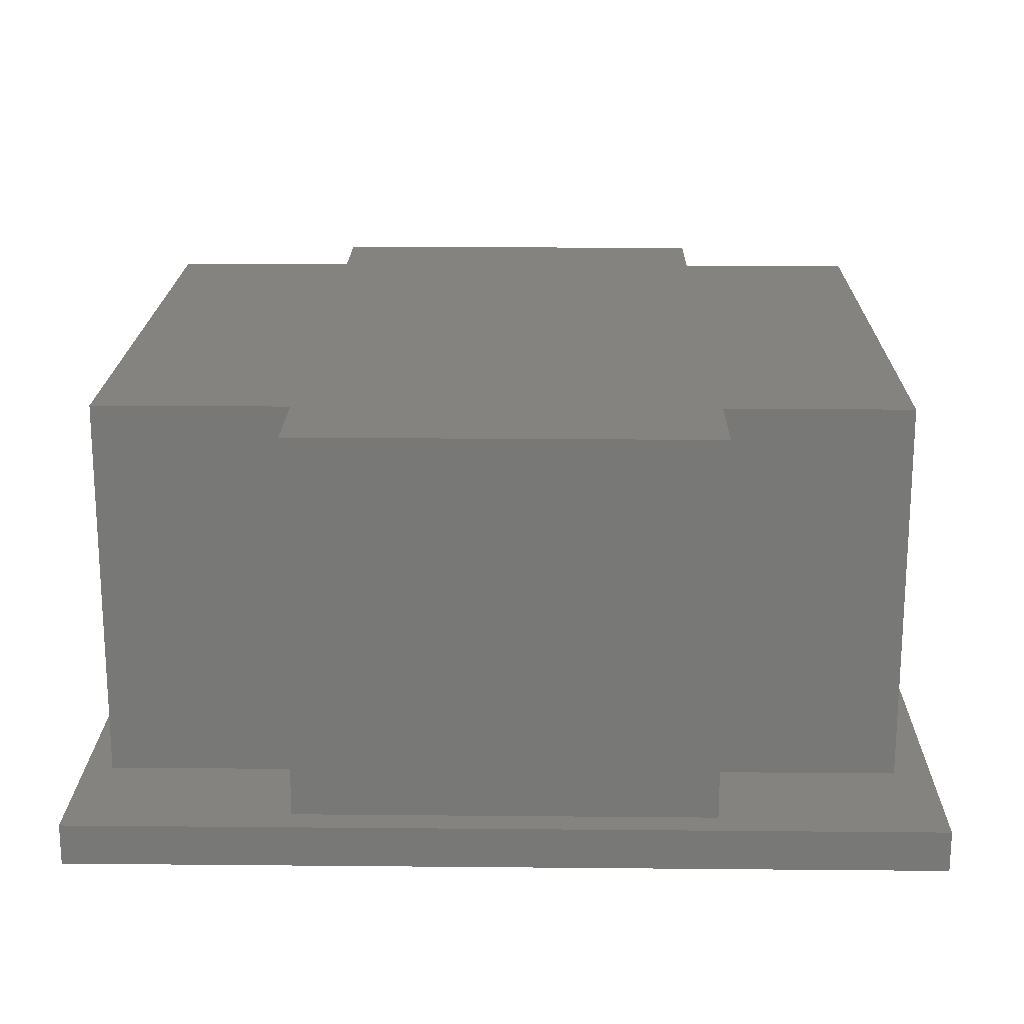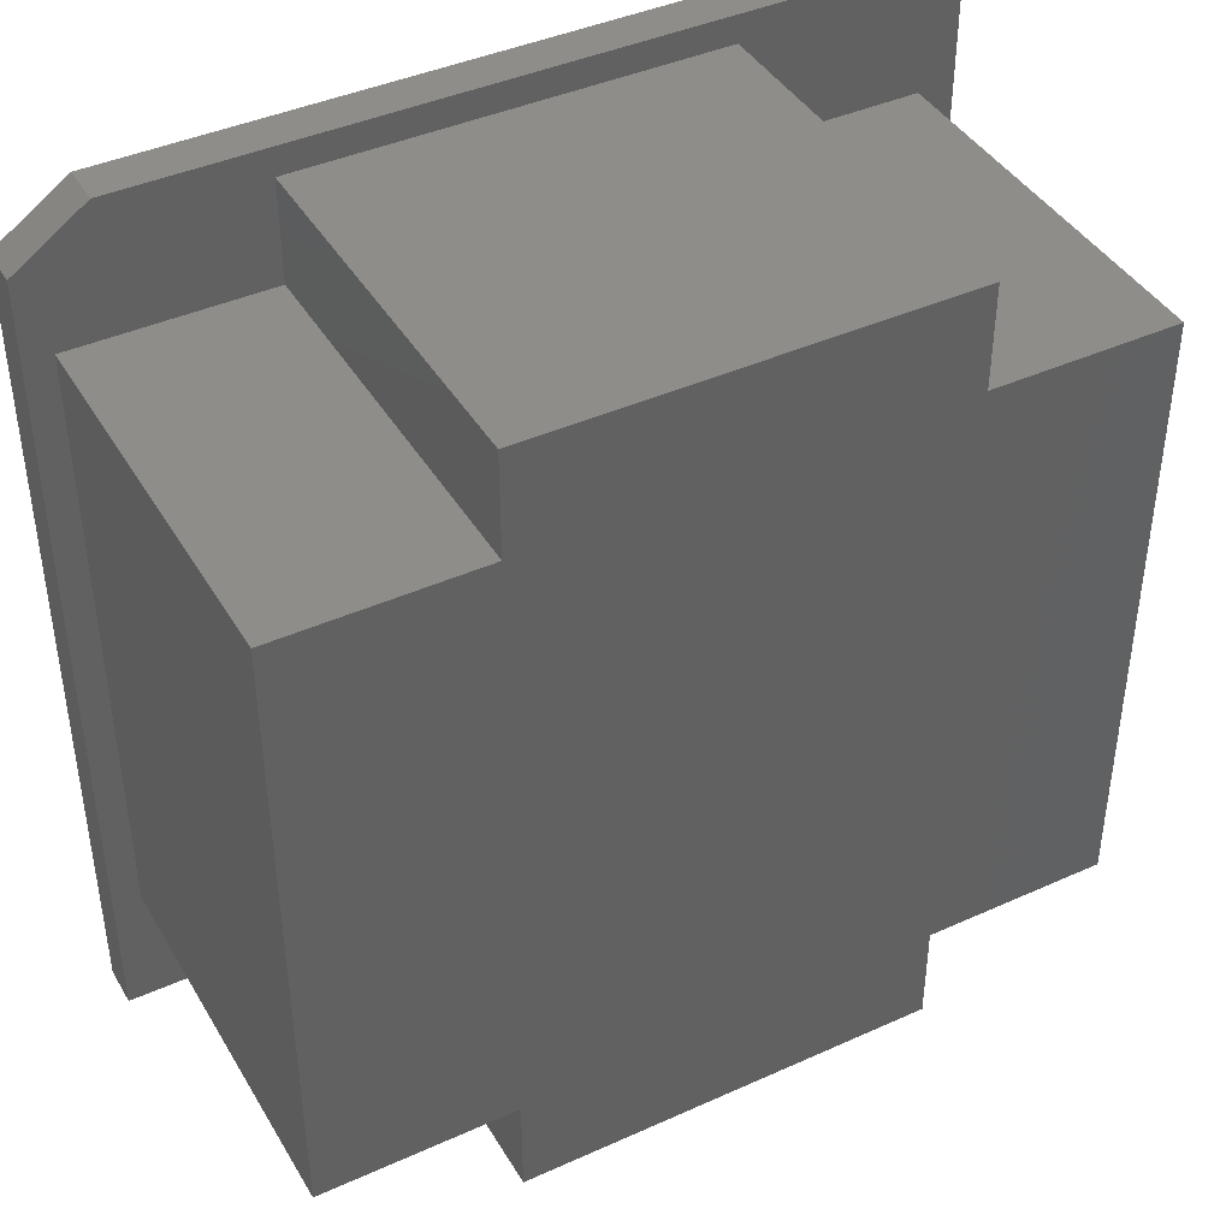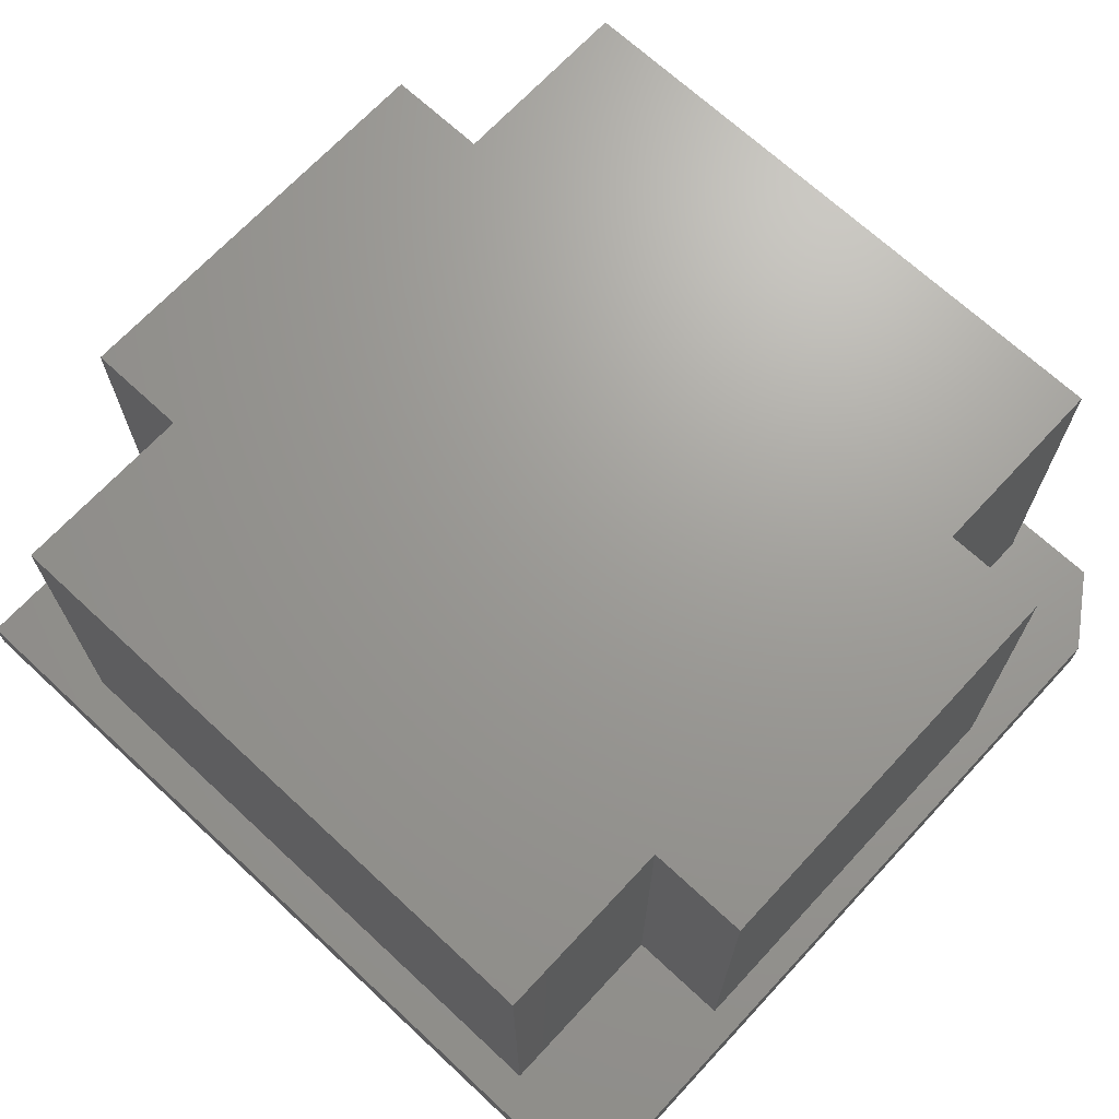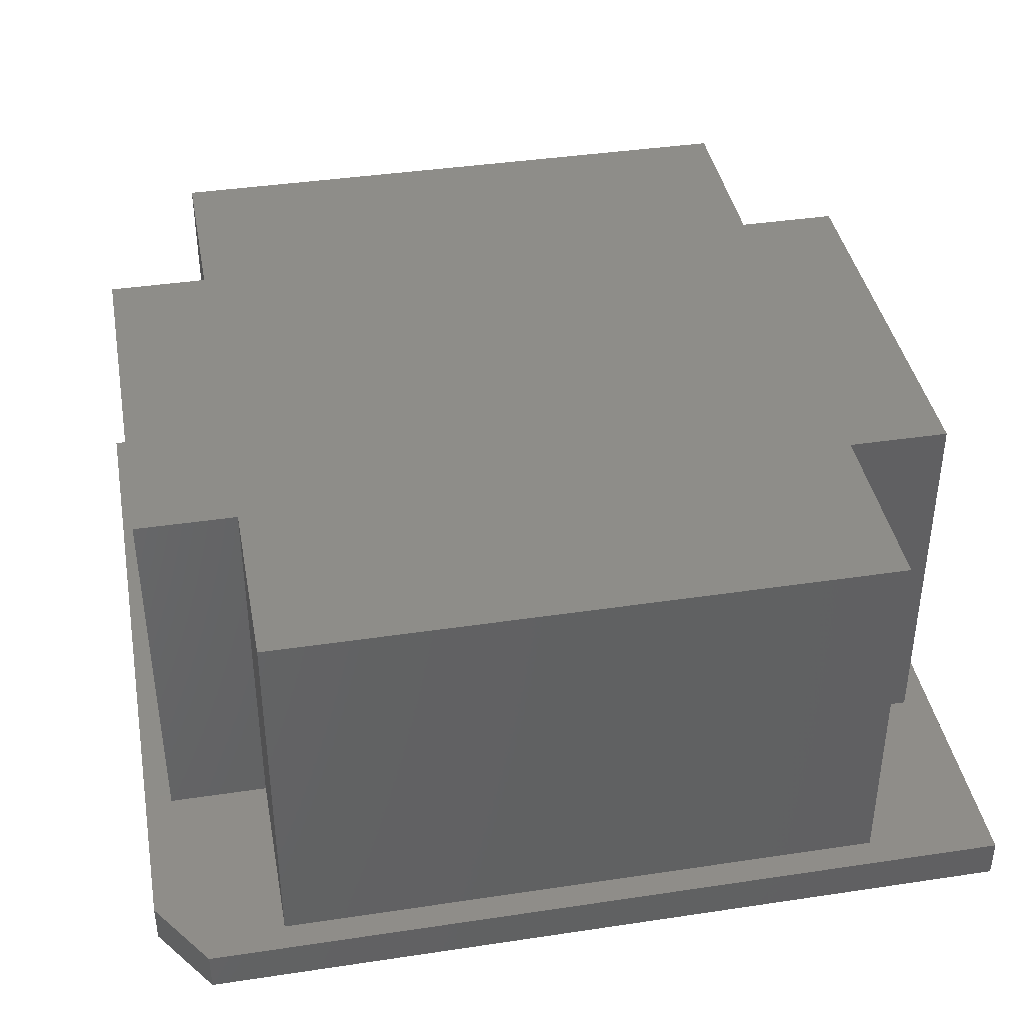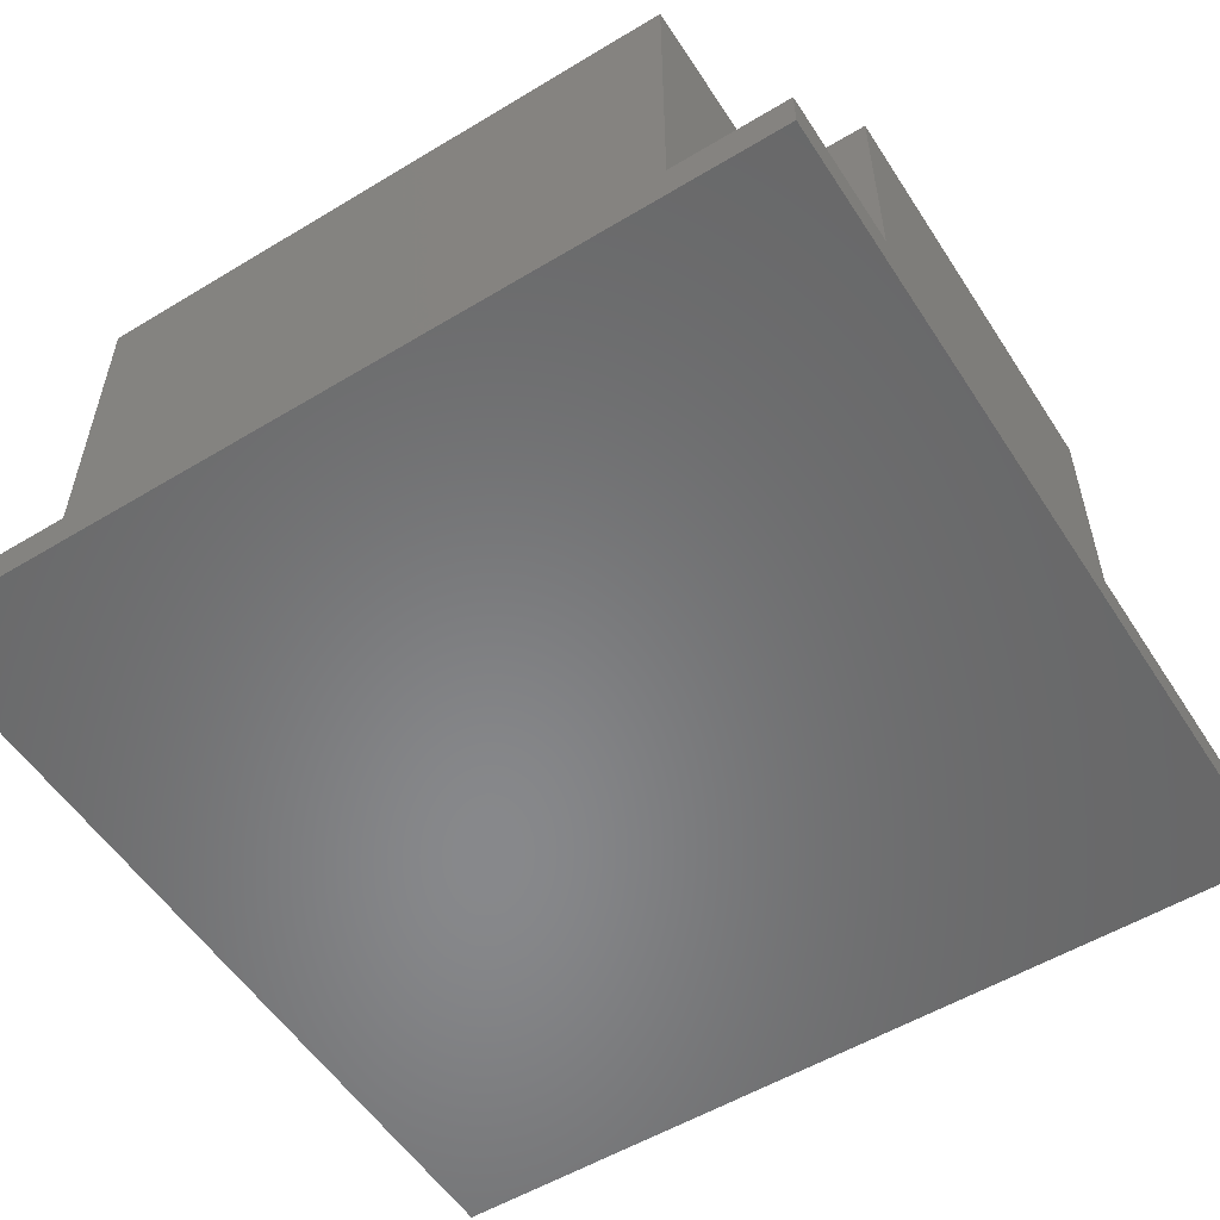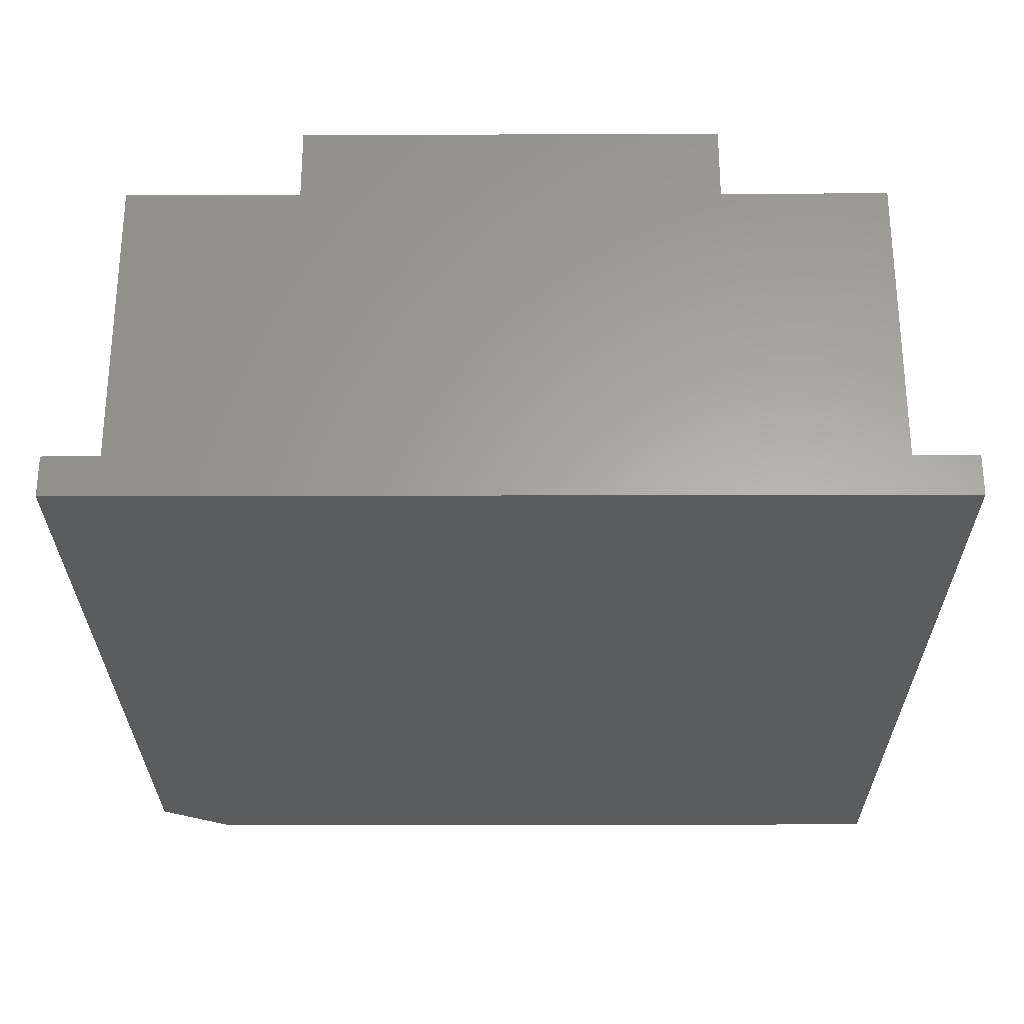
<metadata>
{"format":"stl","ext":"stl","renderer":"f3d","projection":"perspective","resolution":1024,"background":"white","views":[{"elev":19.0,"azim":1.0,"up":"+Z"},{"elev":41.9,"azim":-28.5,"up":"+Y"},{"elev":69.1,"azim":132.9,"up":"+Z"},{"elev":40.0,"azim":-100.5,"up":"+Z"},{"elev":-54.8,"azim":-57.5,"up":"+Z"},{"elev":-27.6,"azim":0.2,"up":"+Z"}]}
</metadata>
<code>
# stl→obj: 34 verts, 64 faces
v 0.6709 -0.5289 0.07031
v 0.3551 -0.5289 0.07031
v 0.734 -0.75 0.07031
v 0.3551 -0.7026 0.07031
v -0.7344 -0.75 0.07031
v -0.3554 -0.7026 0.07031
v -0.687 -0.5289 0.07031
v -0.3554 -0.5289 0.07031
v 0.3551 0.5289 0.07031
v 0.6709 0.5289 0.07031
v 0.3551 0.7026 0.07031
v 0.734 0.75 0.07031
v -0.3554 0.7026 0.07031
v -0.6094 0.75 0.07031
v -0.7344 0.6641 0.07031
v -0.3554 0.5289 0.07031
v -0.687 0.5289 0.07031
v -0.687 0.5289 0.7266
v -0.687 -0.5289 0.7266
v -0.3554 0.5289 0.7266
v -0.3554 0.7026 0.7266
v 0.3551 0.7026 0.7266
v 0.3551 0.5289 0.7266
v 0.6709 0.5289 0.7266
v 0.6709 -0.5289 0.7266
v 0.3551 -0.5289 0.7266
v 0.3551 -0.7026 0.7266
v -0.3554 -0.7026 0.7266
v -0.3554 -0.5289 0.7266
v -0.6094 0.75 0
v 0.734 0.75 0
v -0.7344 0.6641 0
v 0.734 -0.75 0
v -0.7344 -0.75 0
f 1 2 3
f 3 2 4
f 3 4 5
f 5 4 6
f 5 6 7
f 7 6 8
f 9 10 11
f 11 10 12
f 11 12 13
f 13 12 14
f 13 14 15
f 16 13 17
f 17 13 15
f 17 15 7
f 7 15 5
f 10 1 12
f 12 1 3
f 18 17 19
f 19 17 7
f 20 16 18
f 18 16 17
f 21 13 20
f 20 13 16
f 22 11 21
f 21 11 13
f 23 9 22
f 22 9 11
f 24 10 23
f 23 10 9
f 25 1 24
f 24 1 10
f 26 2 25
f 25 2 1
f 27 4 26
f 26 4 2
f 28 6 27
f 27 6 4
f 29 8 28
f 28 8 6
f 19 7 29
f 29 7 8
f 24 19 29
f 24 29 26
f 24 26 25
f 19 24 23
f 19 23 20
f 19 20 18
f 20 23 21
f 21 23 22
f 28 27 29
f 29 27 26
f 30 31 32
f 32 31 33
f 32 33 34
f 15 32 5
f 5 32 34
f 12 31 14
f 14 31 30
f 15 14 32
f 32 14 30
f 3 33 12
f 12 33 31
f 5 34 3
f 3 34 33

</code>
